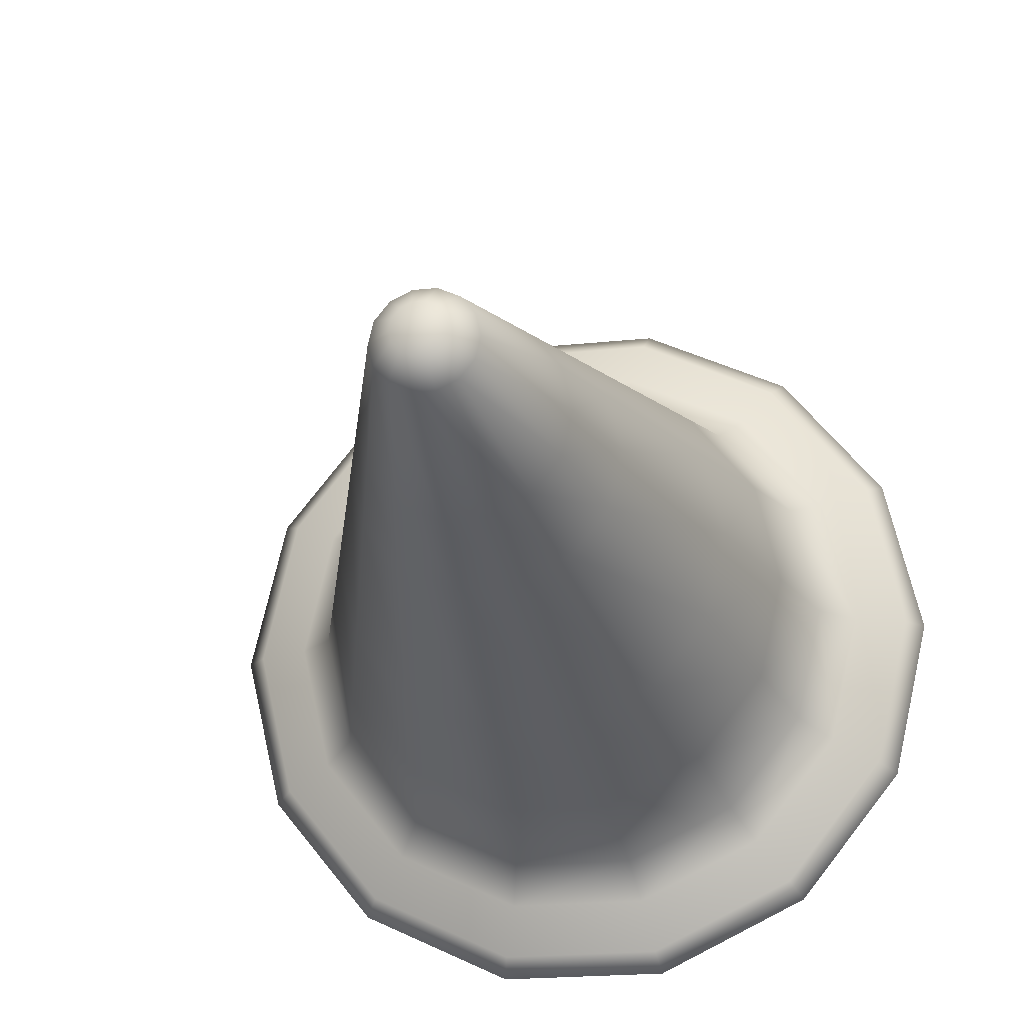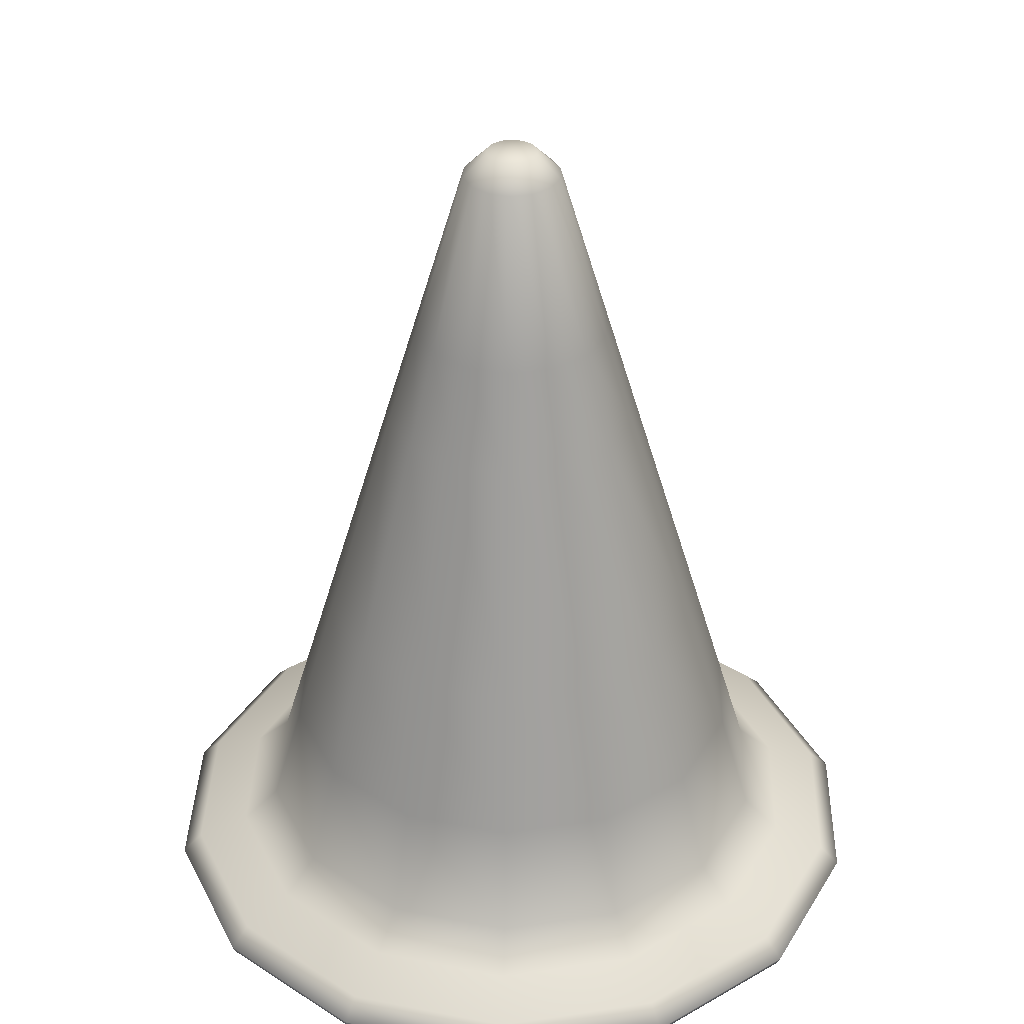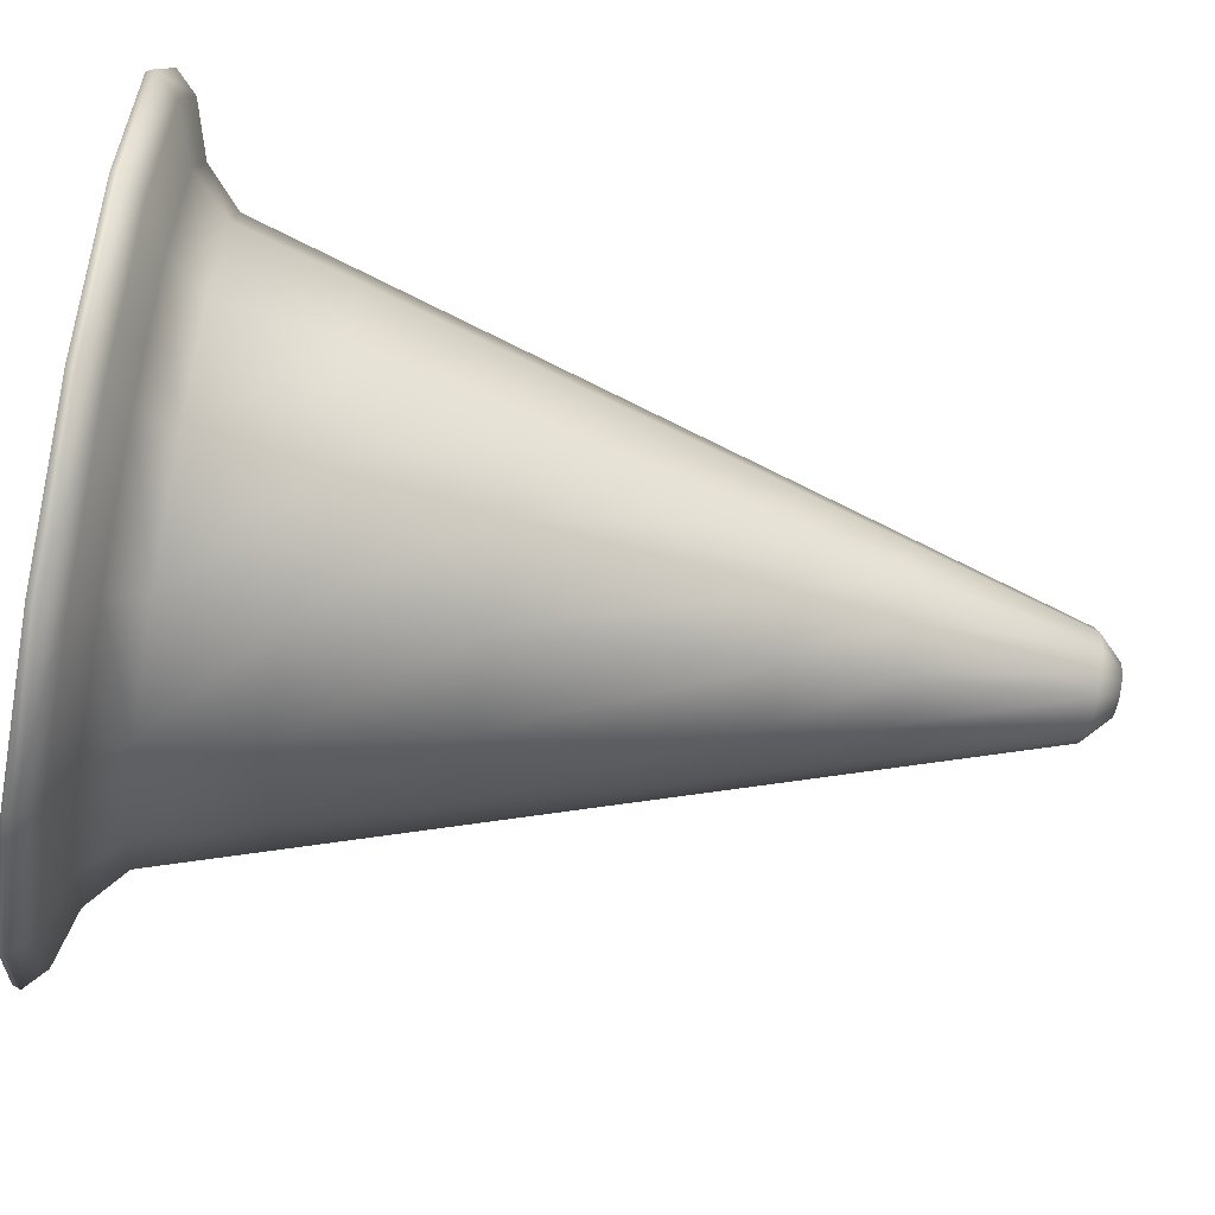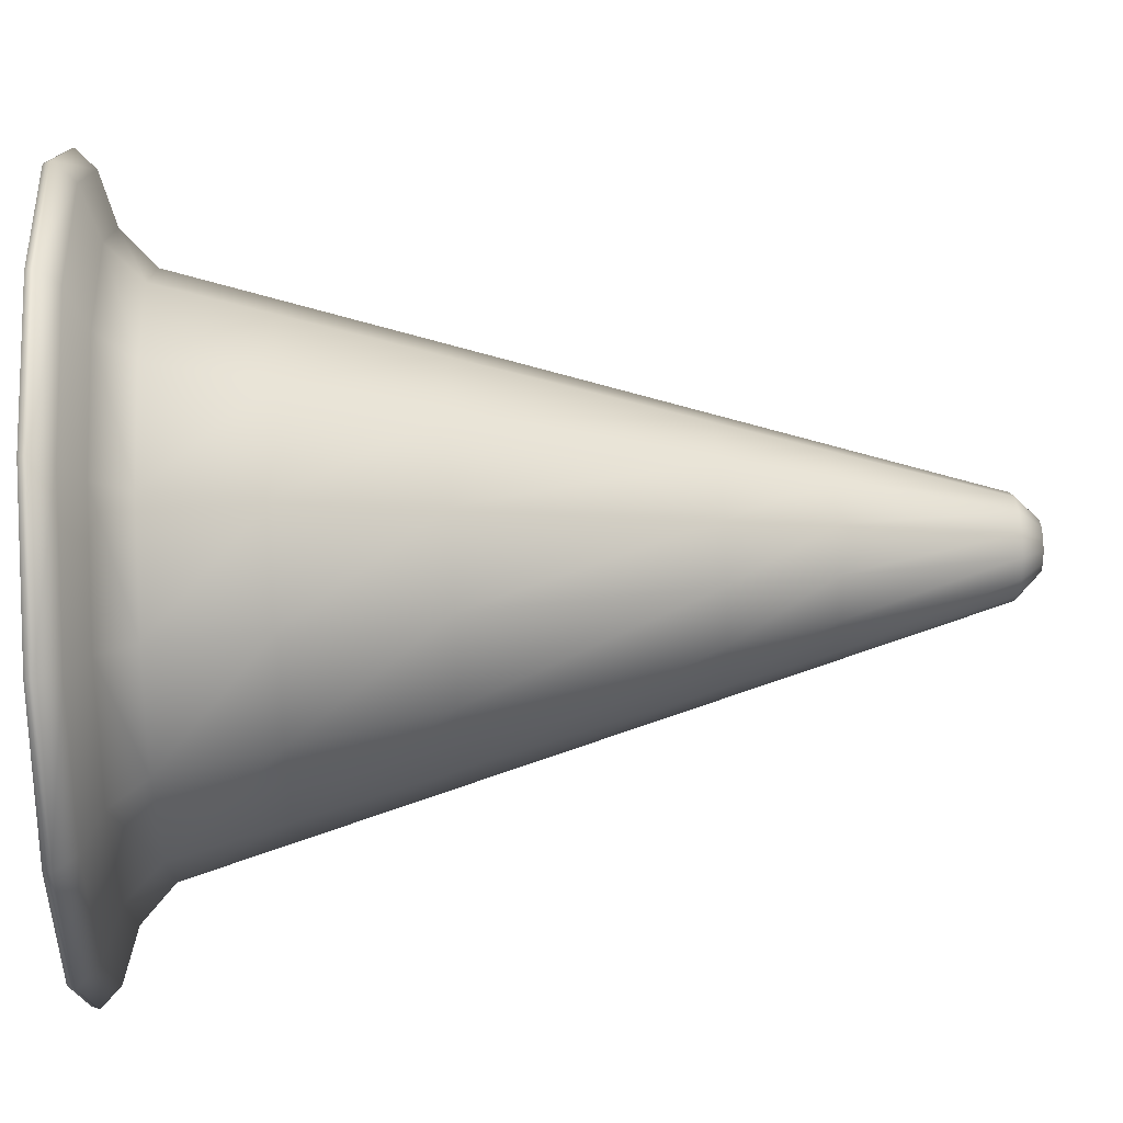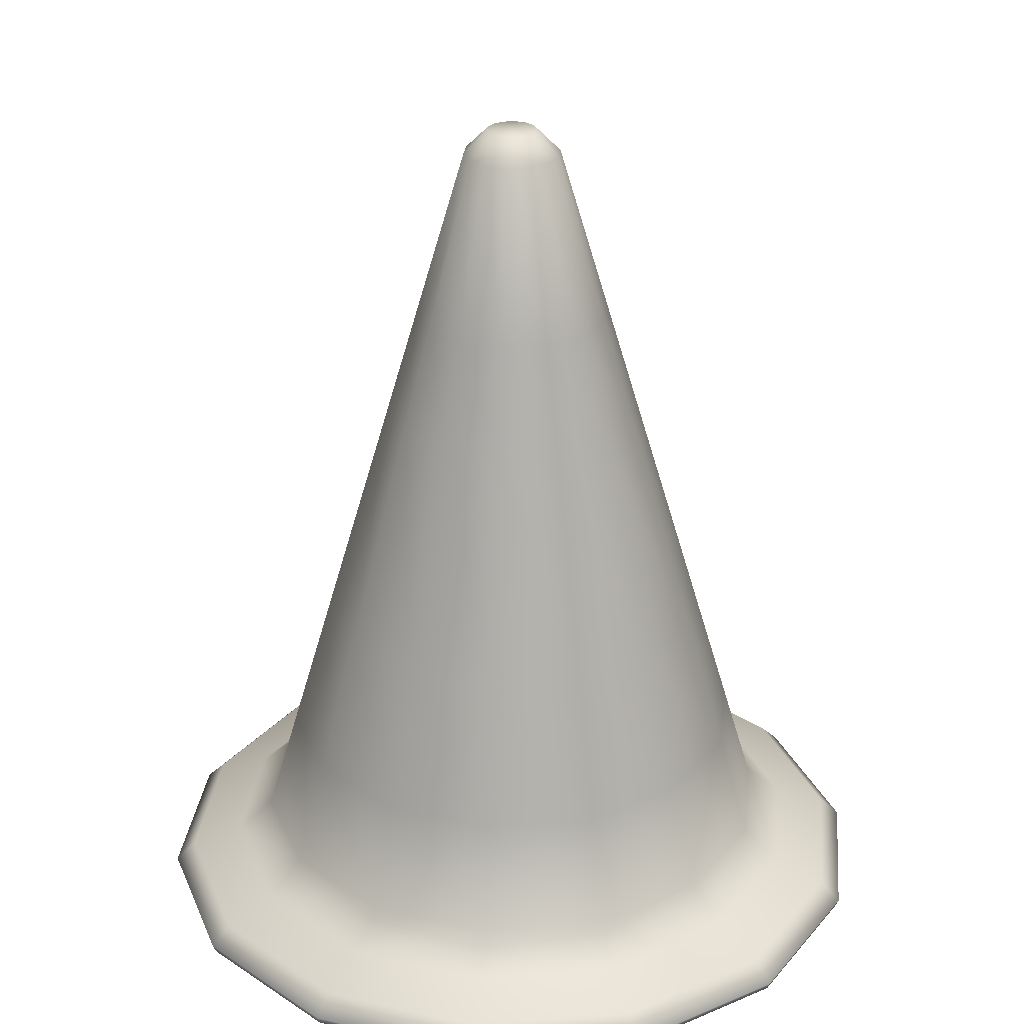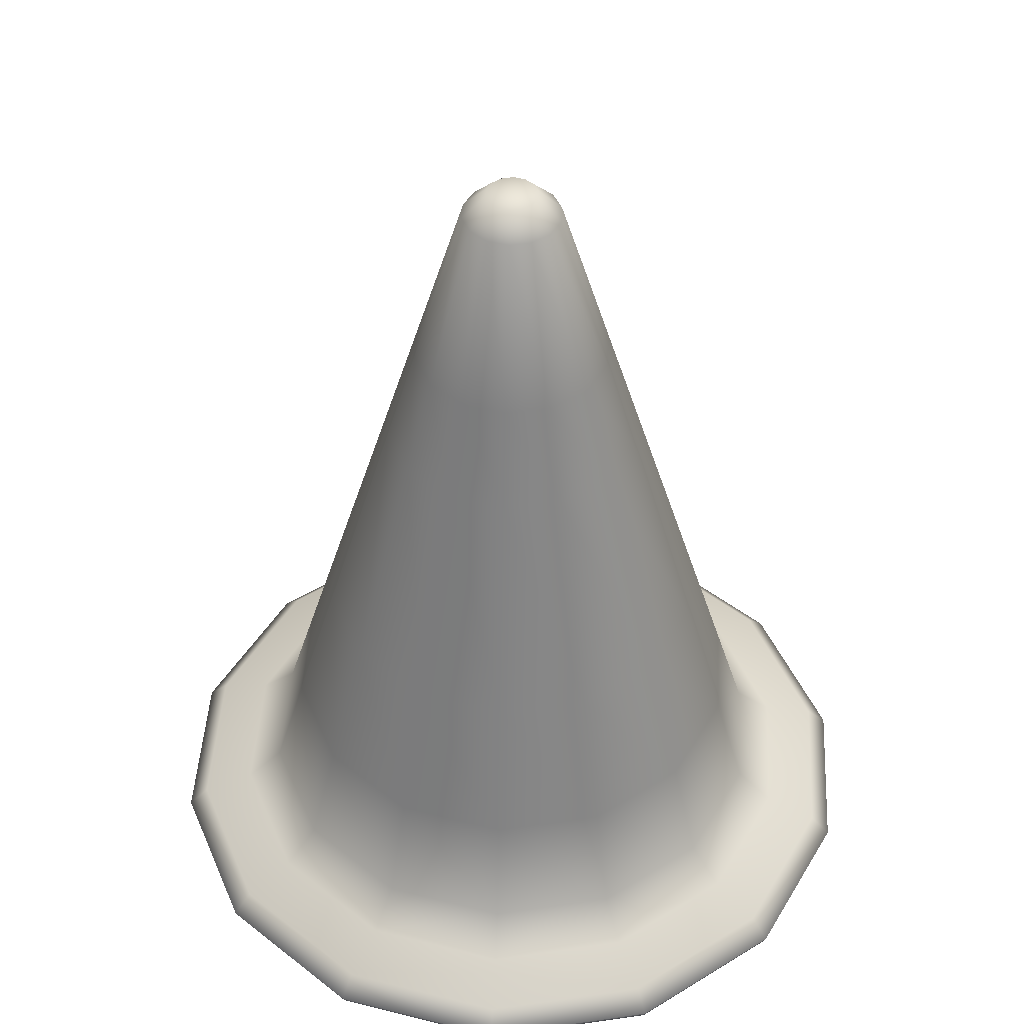
<metadata>
{"format":"obj","ext":"obj","renderer":"f3d","projection":"perspective","resolution":1024,"background":"white","views":[{"elev":-21.3,"azim":-169.5,"up":"+Z"},{"elev":35.2,"azim":14.5,"up":"+Y"},{"elev":-67.5,"azim":80.0,"up":"+Z"},{"elev":37.2,"azim":86.9,"up":"+Z"},{"elev":27.9,"azim":-135.4,"up":"+Y"},{"elev":45.2,"azim":-9.5,"up":"+Y"}]}
</metadata>
<code>
v  15.55 -17.22 0
v  16.42 -18.09 0
v  14.79 -18.09 -7.124
v  14.01 -17.22 -6.745
v  10.24 -18.09 -12.84
v  9.693 -17.22 -12.15
v  3.654 -18.09 -16.01
v  3.459 -17.22 -15.16
v  -3.654 -18.09 -16.01
v  -3.459 -17.22 -15.16
v  -10.24 -18.09 -12.84
v  -9.693 -17.22 -12.15
v  -14.79 -18.09 -7.124
v  -14.01 -17.22 -6.745
v  -16.42 -18.09 0
v  -15.55 -17.22 0
v  -14.79 -18.09 7.124
v  -14.01 -17.22 6.745
v  -10.24 -18.09 12.84
v  -9.693 -17.22 12.15
v  -3.654 -18.09 16.01
v  -3.459 -17.22 15.16
v  3.654 -18.09 16.01
v  3.459 -17.22 15.16
v  10.24 -18.09 12.84
v  9.693 -17.22 12.15
v  14.79 -18.09 7.124
v  14.01 -17.22 6.745
v  13.3 -16.49 0
v  11.98 -16.49 -5.769
v  8.291 -16.49 -10.4
v  2.959 -16.49 -12.96
v  -2.959 -16.49 -12.96
v  -8.291 -16.49 -10.4
v  -11.98 -16.49 -5.769
v  -13.3 -16.49 0
v  -11.98 -16.49 5.769
v  -8.291 -16.49 10.4
v  -2.959 -16.49 12.96
v  2.959 -16.49 12.96
v  8.291 -16.49 10.4
v  11.98 -16.49 5.769
v  4.99 5.8 -2.403
v  3.828 10.15 -1.843
v  4.249 10.15 0
v  5.538 5.8 0
v  3.453 5.8 -4.33
v  2.649 10.15 -3.322
v  1.232 5.8 -5.399
v  0.9454 10.15 -4.142
v  -1.232 5.8 -5.399
v  -0.9455 10.15 -4.142
v  -3.453 5.8 -4.33
v  -2.649 10.15 -3.322
v  -4.99 5.8 -2.403
v  -3.828 10.15 -1.843
v  -5.538 5.8 0
v  -4.249 10.15 0
v  -4.99 5.8 2.403
v  -3.828 10.15 1.843
v  -3.453 5.8 4.33
v  -2.649 10.15 3.322
v  -1.232 5.8 5.399
v  -0.9455 10.15 4.142
v  1.232 5.8 5.399
v  0.9454 10.15 4.142
v  3.453 5.8 4.33
v  2.649 10.15 3.322
v  4.99 5.8 2.403
v  3.828 10.15 1.843
v  1.091 18.41 0
v  2.093 17.41 0
v  1.886 17.41 -0.9081
v  0.9829 18.41 -0.4733
v  1.305 17.41 -1.636
v  0.6802 18.41 -0.8529
v  0.4657 17.41 -2.041
v  0.2427 18.41 -1.064
v  -0.4658 17.41 -2.041
v  -0.2428 18.41 -1.064
v  -1.305 17.41 -1.636
v  -0.6802 18.41 -0.8529
v  -1.886 17.41 -0.9081
v  -0.9829 18.41 -0.4733
v  -2.093 17.41 0
v  -1.091 18.41 0
v  -1.886 17.41 0.9081
v  -0.9829 18.41 0.4733
v  -1.305 17.41 1.636
v  -0.6802 18.41 0.8529
v  -0.4658 17.41 2.041
v  -0.2428 18.41 1.064
v  0.4658 17.41 2.041
v  0.2427 18.41 1.064
v  1.305 17.41 1.636
v  0.6802 18.41 0.8529
v  1.886 17.41 0.9081
v  0.9829 18.41 0.4733
v  -0 18.41 0
v  13.25 -18.41 -6.382
v  14.67 -18.41 -7.066
v  16.29 -18.41 0
v  14.71 -18.41 0
v  14.67 -18.41 7.066
v  13.25 -18.41 6.382
v  10.15 -18.41 12.73
v  9.171 -18.41 11.5
v  3.624 -18.41 15.88
v  3.273 -18.41 14.34
v  -3.624 -18.41 15.88
v  -3.273 -18.41 14.34
v  -10.15 -18.41 12.73
v  -9.171 -18.41 11.5
v  -14.67 -18.41 7.066
v  -13.25 -18.41 6.382
v  -16.29 -18.41 0
v  -14.71 -18.41 0
v  -14.67 -18.41 -7.066
v  -13.25 -18.41 -6.382
v  -10.15 -18.41 -12.73
v  -9.171 -18.41 -11.5
v  -3.624 -18.41 -15.88
v  -3.273 -18.41 -14.34
v  3.624 -18.41 -15.88
v  3.273 -18.41 -14.34
v  10.15 -18.41 -12.73
v  9.171 -18.41 -11.5
v  11.41 -17.9 -5.496
v  12.67 -17.9 0
v  11.41 -17.9 5.496
v  7.898 -17.9 9.903
v  2.819 -17.9 12.35
v  -2.819 -17.9 12.35
v  -7.898 -17.9 9.903
v  -11.41 -17.9 5.496
v  -12.67 -17.9 0
v  -11.41 -17.9 -5.496
v  -7.898 -17.9 -9.903
v  -2.819 -17.9 -12.35
v  2.819 -17.9 -12.35
v  7.898 -17.9 -9.903
v  7.643 -11.24 -3.681
v  8.483 -11.24 0
v  7.643 -11.24 3.681
v  5.289 -11.24 6.632
v  1.888 -11.24 8.27
v  -1.888 -11.24 8.27
v  -5.289 -11.24 6.632
v  -7.643 -11.24 3.681
v  -8.483 -11.24 0
v  -7.643 -11.24 -3.681
v  -5.289 -11.24 -6.632
v  -1.888 -11.24 -8.27
v  1.888 -11.24 -8.27
v  5.289 -11.24 -6.632
v  1.608 13.16 -0.7745
v  1.785 13.16 0
v  1.608 13.16 0.7745
v  1.113 13.16 1.396
v  0.3972 13.16 1.74
v  -0.3972 13.16 1.74
v  -1.113 13.16 1.396
v  -1.608 13.16 0.7745
v  -1.785 13.16 0
v  -1.608 13.16 -0.7745
v  -1.113 13.16 -1.396
v  -0.3972 13.16 -1.74
v  0.3972 13.16 -1.74
v  1.113 13.16 -1.396
v  -0 13.16 0
v  10.56 -15.03 -5.086
v  11.72 -15.03 0
v  7.308 -15.03 -9.164
v  2.608 -15.03 -11.43
v  -2.608 -15.03 -11.43
v  -7.308 -15.03 -9.164
v  -10.56 -15.03 -5.086
v  -11.72 -15.03 0
v  -10.56 -15.03 5.086
v  -7.308 -15.03 9.164
v  -2.608 -15.03 11.43
v  2.608 -15.03 11.43
v  7.308 -15.03 9.164
v  10.56 -15.03 5.086
v  8.509 -4.211 0
v  10.34 -10.39 0
v  9.319 -10.39 -4.488
v  7.667 -4.211 -3.692
v  6.449 -10.39 -8.086
v  5.305 -4.211 -6.653
v  2.301 -10.39 -10.08
v  1.893 -4.211 -8.296
v  -2.302 -10.39 -10.08
v  -1.893 -4.211 -8.296
v  -6.449 -10.39 -8.086
v  -5.305 -4.211 -6.653
v  -9.319 -10.39 -4.488
v  -7.667 -4.211 -3.692
v  -10.34 -10.39 0
v  -8.509 -4.211 0
v  -9.319 -10.39 4.488
v  -7.667 -4.211 3.692
v  -6.449 -10.39 8.086
v  -5.305 -4.211 6.653
v  -2.302 -10.39 10.08
v  -1.893 -4.211 8.296
v  2.302 -10.39 10.08
v  1.893 -4.211 8.296
v  6.449 -10.39 8.086
v  5.305 -4.211 6.653
v  9.319 -10.39 4.488
v  7.667 -4.211 3.692
g cone1
f 1 2 3 4
f 4 3 5 6
f 6 5 7 8
f 8 7 9 10
f 10 9 11 12
f 12 11 13 14
f 14 13 15 16
f 16 15 17 18
f 18 17 19 20
f 20 19 21 22
f 22 21 23 24
f 24 23 25 26
f 26 25 27 28
f 28 27 2 1
f 29 1 4 30
f 30 4 6 31
f 31 6 8 32
f 32 8 10 33
f 33 10 12 34
f 34 12 14 35
f 35 14 16 36
f 36 16 18 37
f 37 18 20 38
f 38 20 22 39
f 39 22 24 40
f 40 24 26 41
f 41 26 28 42
f 42 28 1 29
f 43 44 45 46
f 47 48 44 43
f 49 50 48 47
f 51 52 50 49
f 53 54 52 51
f 55 56 54 53
f 57 58 56 55
f 59 60 58 57
f 61 62 60 59
f 63 64 62 61
f 65 66 64 63
f 67 68 66 65
f 69 70 68 67
f 46 45 70 69
f 71 72 73 74
f 74 73 75 76
f 76 75 77 78
f 78 77 79 80
f 80 79 81 82
f 82 81 83 84
f 84 83 85 86
f 86 85 87 88
f 88 87 89 90
f 90 89 91 92
f 92 91 93 94
f 94 93 95 96
f 96 95 97 98
f 98 97 72 71
f 71 74 99
f 74 76 99
f 76 78 99
f 78 80 99
f 80 82 99
f 82 84 99
f 84 86 99
f 86 88 99
f 88 90 99
f 90 92 99
f 92 94 99
f 94 96 99
f 96 98 99
f 98 71 99
f 100 101 102 103
f 103 102 104 105
f 105 104 106 107
f 107 106 108 109
f 109 108 110 111
f 111 110 112 113
f 113 112 114 115
f 115 114 116 117
f 117 116 118 119
f 119 118 120 121
f 121 120 122 123
f 123 122 124 125
f 125 124 126 127
f 127 126 101 100
f 128 100 103 129
f 129 103 105 130
f 130 105 107 131
f 131 107 109 132
f 132 109 111 133
f 133 111 113 134
f 134 113 115 135
f 135 115 117 136
f 136 117 119 137
f 137 119 121 138
f 138 121 123 139
f 139 123 125 140
f 140 125 127 141
f 141 127 100 128
f 142 128 129 143
f 143 129 130 144
f 144 130 131 145
f 145 131 132 146
f 146 132 133 147
f 147 133 134 148
f 148 134 135 149
f 149 135 136 150
f 150 136 137 151
f 151 137 138 152
f 152 138 139 153
f 153 139 140 154
f 154 140 141 155
f 155 141 128 142
f 156 142 143 157
f 157 143 144 158
f 158 144 145 159
f 159 145 146 160
f 160 146 147 161
f 161 147 148 162
f 162 148 149 163
f 163 149 150 164
f 164 150 151 165
f 165 151 152 166
f 166 152 153 167
f 167 153 154 168
f 168 154 155 169
f 169 155 142 156
f 156 157 170
f 157 158 170
f 158 159 170
f 159 160 170
f 160 161 170
f 161 162 170
f 162 163 170
f 163 164 170
f 164 165 170
f 165 166 170
f 166 167 170
f 167 168 170
f 168 169 170
f 169 156 170
f 171 172 29 30
f 173 171 30 31
f 174 173 31 32
f 175 174 32 33
f 176 175 33 34
f 177 176 34 35
f 178 177 35 36
f 179 178 36 37
f 180 179 37 38
f 181 180 38 39
f 182 181 39 40
f 183 182 40 41
f 184 183 41 42
f 172 184 42 29
f 102 101 3 2
f 101 126 5 3
f 126 124 7 5
f 124 122 9 7
f 122 120 11 9
f 120 118 13 11
f 118 116 15 13
f 116 114 17 15
f 114 112 19 17
f 112 110 21 19
f 110 108 23 21
f 108 106 25 23
f 106 104 27 25
f 104 102 2 27
f 44 73 72 45
f 185 186 187 188
f 48 75 73 44
f 188 187 189 190
f 50 77 75 48
f 190 189 191 192
f 52 79 77 50
f 192 191 193 194
f 54 81 79 52
f 194 193 195 196
f 56 83 81 54
f 196 195 197 198
f 58 85 83 56
f 198 197 199 200
f 60 87 85 58
f 200 199 201 202
f 62 89 87 60
f 202 201 203 204
f 64 91 89 62
f 204 203 205 206
f 66 93 91 64
f 206 205 207 208
f 68 95 93 66
f 208 207 209 210
f 70 97 95 68
f 210 209 211 212
f 45 72 97 70
f 212 211 186 185
f 186 172 171 187
f 188 43 46 185
f 187 171 173 189
f 190 47 43 188
f 189 173 174 191
f 192 49 47 190
f 191 174 175 193
f 194 51 49 192
f 193 175 176 195
f 196 53 51 194
f 195 176 177 197
f 198 55 53 196
f 197 177 178 199
f 200 57 55 198
f 199 178 179 201
f 202 59 57 200
f 201 179 180 203
f 204 61 59 202
f 203 180 181 205
f 206 63 61 204
f 205 181 182 207
f 208 65 63 206
f 207 182 183 209
f 210 67 65 208
f 209 183 184 211
f 212 69 67 210
f 211 184 172 186
f 185 46 69 212

</code>
